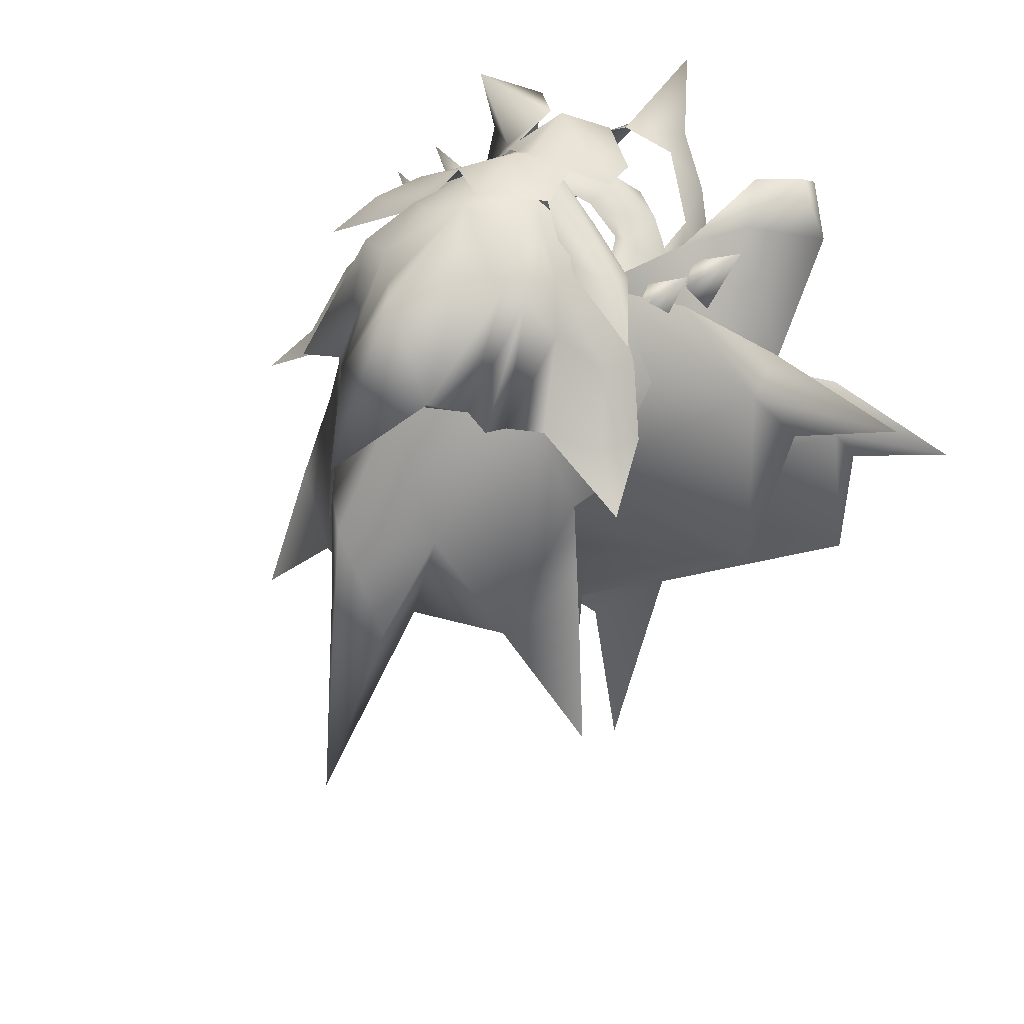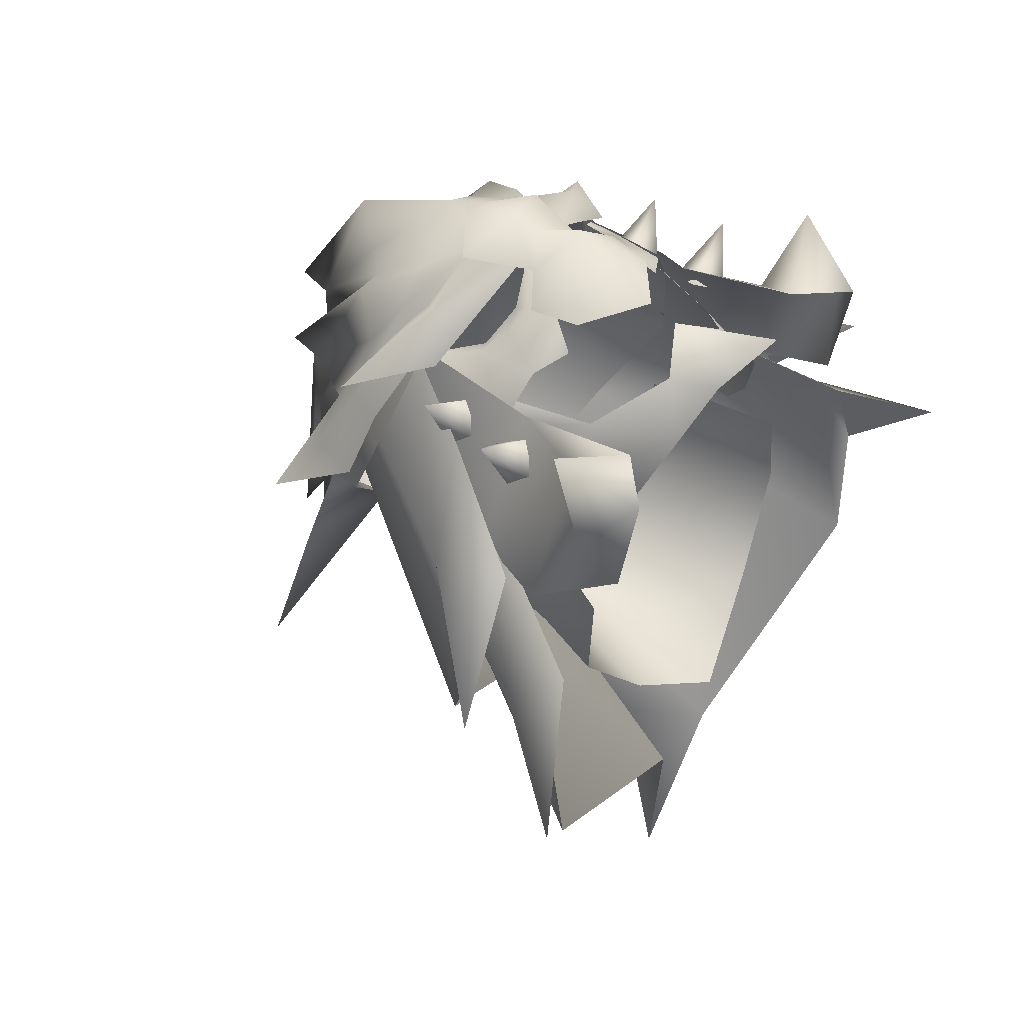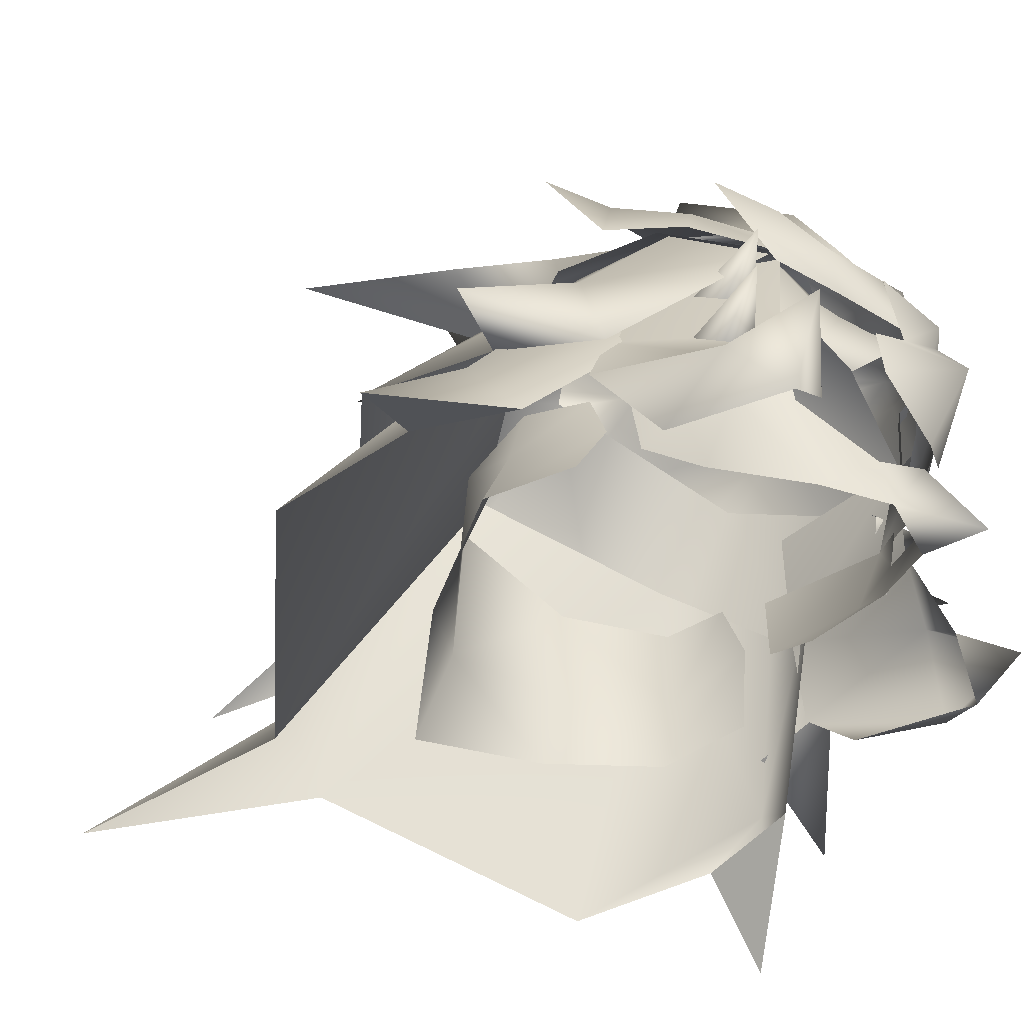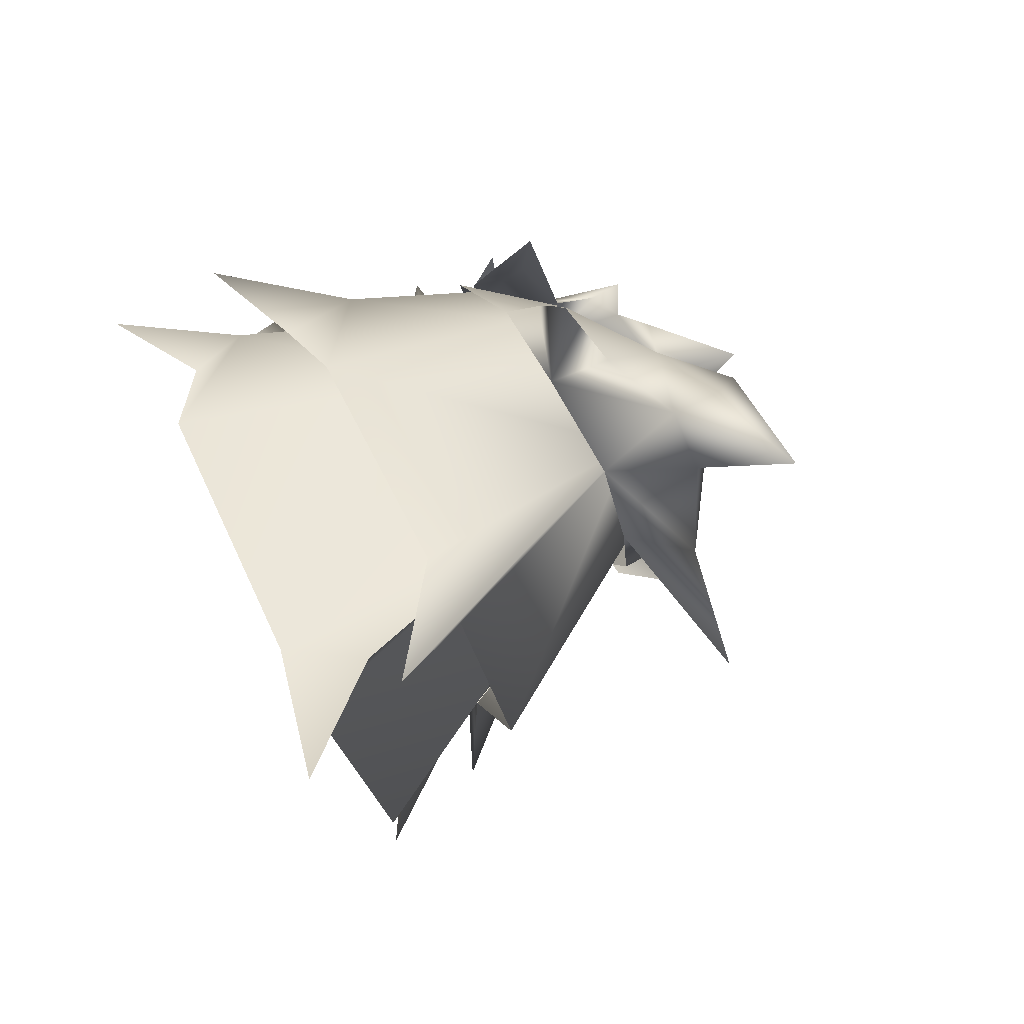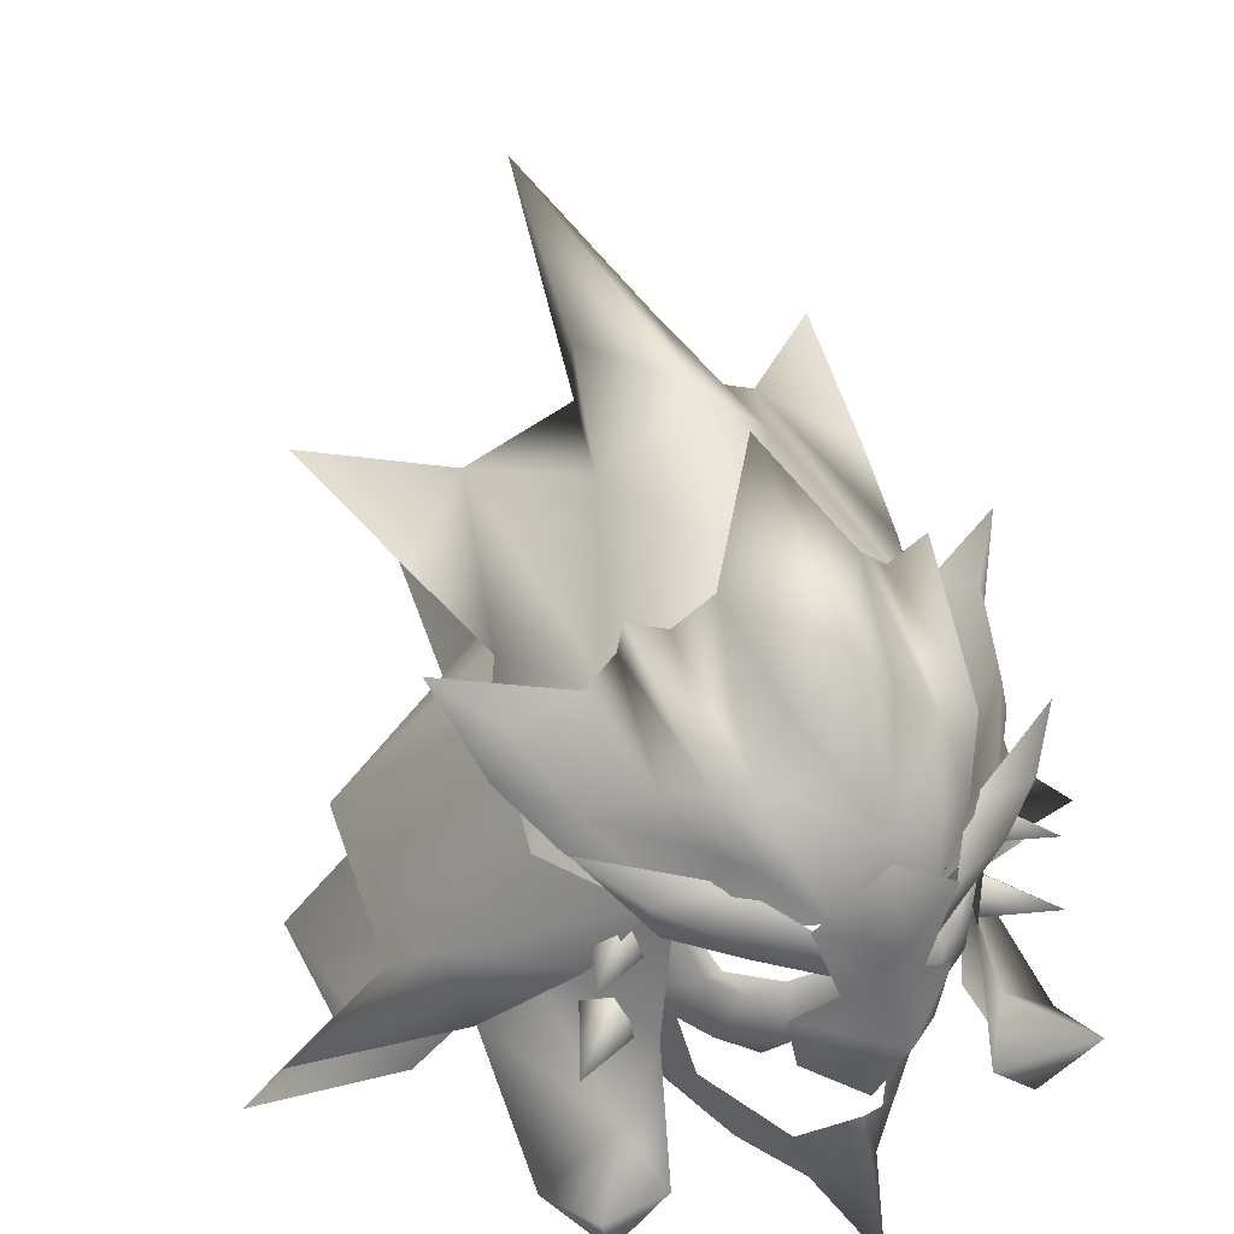
<metadata>
{"format":"obj","ext":"obj","renderer":"f3d","projection":"perspective","resolution":1024,"background":"white","views":[{"elev":34.3,"azim":-141.3,"up":"+Z"},{"elev":47.5,"azim":-52.7,"up":"+Z"},{"elev":-53.7,"azim":-61.6,"up":"+Y"},{"elev":-67.4,"azim":114.2,"up":"+Z"},{"elev":35.6,"azim":-27.0,"up":"+Y"}]}
</metadata>
<code>
g mesh00
v -7.823 34.48 -5.591
v -6.871 34.72 -1.448
v -6.528 38.08 -2.346
v 6.648 38.08 -2.346
v 7.823 34.48 -5.591
v 7.026 38.39 -5.305
v 4.529 39.62 -9.452
v 6.599 34.72 -1.448
v 7.987 31.45 -2.382
v 8.383 31.39 -6.539
v -8.383 31.39 -6.539
v -7.987 31.45 -2.382
v -4.591 34.01 -9.77
v -4.895 30.47 -10.84
v 4.591 34.01 -9.77
v 0 33.79 -12.68
v 0 42.4 -12.23
v -4.529 39.62 -9.452
v 0 29.11 -14.44
v 4.895 30.47 -10.84
v -7.026 38.39 -5.305
f 1 2 3
f 4 5 6
f 6 5 7
f 8 9 10
f 11 12 2
f 2 1 11
f 11 1 13
f 11 13 14
f 5 15 7
f 7 15 16
f 7 16 17
f 17 16 18
f 19 16 20
f 20 16 15
f 20 15 10
f 10 15 5
f 10 5 8
f 8 5 4
f 19 14 16
f 16 14 13
f 16 13 18
f 18 13 1
f 18 1 21
f 21 1 3
v -8.546 45.86 4.032
v -8.995 44.19 3.902
v -5.92 42.69 8.091
v 0 52.36 2.029
v -0.0431 56.75 0.3367
v 2.788 52.68 3.148
v -5.162 47.98 7.62
v -4.249 51.33 2.641
v -5.977 52.09 2.524
v 2.129 43.34 10.43
v 4.084 45.37 9.047
v 2.972 45.68 9.082
v -5.977 50.5 1.992
v -5.149 47.46 2.394
v -6.787 48.53 1.08
v 5.977 50.5 1.992
v 6.787 48.53 1.08
v 4.707 47.46 2.394
v 4.707 47.46 2.394
v 4.249 51.33 2.641
v 5.977 52.09 2.524
v 5.977 50.5 1.992
v 4.249 51.33 2.641
v 4.707 47.46 2.394
v -4.249 51.33 2.641
v -5.149 47.46 2.394
v -5.149 47.46 2.394
v -5.977 50.5 1.992
v -4.249 51.33 2.641
v -5.977 52.09 2.524
v -5.977 50.5 1.992
v -6.787 48.53 1.08
v -6.081 46.75 5.461
v 0 52.36 2.029
v 4.249 51.33 2.641
v 6.787 48.53 1.08
v 5.977 50.5 1.992
v 6.081 46.75 5.461
v 5.162 47.98 7.62
v 3.734 48.08 7.52
v 2.015 49.81 7.081
v 0 46.37 10.58
v 11.59 48.91 -1.716
v 6.787 48.53 1.08
v 9.652 47.59 0.599
v -2.128 43.34 10.43
v -2.973 45.68 9.082
v -4.084 45.37 9.047
v -10.09 45.12 0.3484
v -9.643 47.59 0.599
v -11.59 48.91 -1.716
v -2.788 52.68 3.148
v 2.788 52.68 3.148
v -0.0431 56.75 0.3367
v -0.001637 52.1 7.697
v -2.788 52.68 3.148
v -2.014 49.81 7.081
v -4.249 51.33 2.641
v -3.728 48.08 7.52
v 0 42.62 10.58
v -4.9 45.34 7.812
v -6.787 48.53 1.08
v 4.9 45.34 7.812
v 5.92 42.69 8.091
v 8.546 45.86 4.032
v 8.995 44.19 3.902
v 10.09 45.12 0.3484
v 5.977 52.09 2.524
v 4.249 51.33 2.641
f 22 23 24
f 25 26 27
f 28 29 30
f 31 32 33
f 34 35 36
f 37 38 39
f 40 25 41
f 42 43 44
f 44 43 45
f 46 25 47
f 48 49 50
f 50 49 51
f 52 53 54
f 55 27 56
f 57 58 59
f 59 58 60
f 61 62 63
f 64 65 66
f 66 65 59
f 67 68 69
f 69 68 28
f 23 22 70
f 70 22 71
f 70 71 72
f 26 25 73
f 74 75 76
f 76 75 77
f 76 77 78
f 79 73 55
f 29 28 80
f 80 28 68
f 80 68 63
f 63 68 67
f 63 67 81
f 24 82 22
f 22 82 54
f 22 54 71
f 71 54 83
f 71 83 72
f 32 31 84
f 84 31 85
f 84 85 86
f 86 85 87
f 86 87 88
f 30 52 28
f 28 52 54
f 28 54 69
f 69 54 82
f 69 82 67
f 67 82 24
f 81 31 63
f 63 31 33
f 63 33 61
f 61 33 32
f 61 32 60
f 60 32 84
f 60 84 59
f 59 84 86
f 59 86 66
f 66 86 88
f 66 88 64
f 58 89 60
f 60 89 90
f 60 90 61
f 61 90 74
f 61 74 62
f 62 74 76
f 62 76 63
f 63 76 78
f 63 78 80
f 80 78 77
f 80 77 29
v -1.442 29.45 8.68
v 0 27.44 11.91
v 0 32.93 9.866
v 1.442 29.45 8.68
v -1.442 29.45 8.68
v 1.442 29.45 8.68
v 0 27.44 11.91
f 91 92 93
f 93 92 94
f 95 96 97
v -10.07 36.74 7.224
v -6.899 36.3 5.562
v -7.571 37.78 4.915
v -9.484 40.54 7.309
v -6.509 40.1 5.647
v -7.18 41.58 5
v -8.233 35.31 4.733
v -7.571 37.78 4.915
v -8.183 36.65 3.35
v -8.233 35.31 4.733
v -7.842 39.11 4.817
v -7.18 41.58 5
v -7.793 40.45 3.435
v -7.842 39.11 4.817
v 8.233 35.31 4.733
v 10.07 36.74 7.224
v 6.899 36.3 5.562
v 7.571 37.78 4.915
v 7.571 37.78 4.915
v 8.183 36.65 3.35
v 8.233 35.31 4.733
v 7.842 39.11 4.817
v 9.484 40.54 7.309
v 6.509 40.1 5.647
v 7.18 41.58 5
v 7.18 41.58 5
v 7.793 40.45 3.435
v 7.842 39.11 4.817
f 98 99 100
f 101 102 103
f 99 98 104
f 105 106 98
f 98 106 107
f 102 101 108
f 109 110 101
f 101 110 111
f 112 113 114
f 114 113 115
f 116 113 117
f 117 113 118
f 119 120 121
f 121 120 122
f 123 120 124
f 124 120 125
v 1.727 52.99 -9.74
v -1.746 52.89 -9.74
v 0.02346 58.29 -18.84
v 0.02346 58.29 -18.84
v 0.02728 56.38 -3.564
v 1.794 55.35 -9.755
v 6.113 50.95 -10.2
v 9.444 49 -7.643
v 11.06 50.56 -14.84
v -6.186 48.76 1.814
v -9.68 43.59 2.735
v -6.731 42.91 7.101
v 6.186 48.76 1.814
v 9.68 43.59 2.735
v 8.613 46.11 -2.668
v -0.02073 48.15 -9.299
v 6.113 50.95 -10.2
v 5.1 47.26 -6.749
v 1.727 52.99 -9.74
v -0.02073 48.15 -9.299
v 11.06 50.56 -14.84
v 9.444 49 -7.643
v 5.1 47.26 -6.749
v 8.283 47.93 -2.983
v 8.613 46.11 -2.668
v -1.797 55.35 -9.755
v 0 50.92 6.194
v 1.727 52.99 -9.74
v 3.473 53.11 -4.481
v -11.06 50.56 -14.84
v -9.444 49 -7.643
v -6.113 50.95 -10.2
v -8.283 47.93 -2.983
v 0.02346 58.29 -18.84
v -5.1 47.26 -6.749
v -6.113 50.95 -10.2
v -0.02073 48.15 -9.299
v -1.746 52.89 -9.74
v -8.613 46.11 -2.668
v -5.1 47.26 -6.749
v -9.444 49 -7.643
v -11.06 50.56 -14.84
v -1.746 52.89 -9.74
v -3.473 53.11 -4.481
v 0.09439 51.77 1.805
v 6.731 42.91 7.101
v 0.02346 58.29 -18.84
f 126 127 128
f 129 130 131
f 132 133 134
f 135 136 137
f 138 139 140
f 127 126 141
f 142 143 144
f 144 143 145
f 146 147 148
f 148 147 149
f 148 149 150
f 130 129 151
f 137 152 135
f 133 132 149
f 149 132 138
f 149 138 150
f 153 154 142
f 155 156 157
f 157 156 158
f 157 158 135
f 130 154 131
f 131 154 126
f 131 126 159
f 160 161 162
f 162 161 163
f 136 135 164
f 164 135 158
f 164 158 165
f 165 158 166
f 165 166 167
f 168 161 169
f 169 161 135
f 169 135 170
f 170 135 152
f 170 152 138
f 138 152 171
f 138 171 139
f 172 127 151
f 151 127 169
f 151 169 130
f 130 169 170
f 130 170 154
f 154 170 138
f 154 138 142
v -9.262 37.4 -0.1135
v -6.604 36.78 6.606
v -6.354 42.81 7.082
v -7.991 32.98 6.524
v -6.848 30.59 8.046
v 6.604 36.78 6.606
v 6.848 30.59 8.046
v 7.991 32.98 6.524
v -7.954 43.22 0.4854
v -7.991 32.98 6.524
v -10.53 32.22 9.81
v -6.848 30.59 8.046
v -9.123 28.45 7.761
v -7.991 32.98 6.524
v -11.08 30.36 5.786
v -9.123 28.45 7.761
v 9.262 37.4 -0.1135
v 7.954 43.22 0.4854
v 6.354 42.81 7.082
v 7.991 32.98 6.524
v 6.848 30.59 8.046
v 10.53 32.22 9.81
v 9.123 28.45 7.761
v 9.123 28.45 7.761
v 11.08 30.36 5.786
v 7.991 32.98 6.524
v -10.59 33.37 -0.3895
v -11.08 30.36 5.786
v -9.235 29.32 2.142
v -9.123 28.45 7.761
v 9.123 28.45 7.761
v 9.235 29.32 2.142
v 11.08 30.36 5.786
v 10.59 33.37 -0.3895
f 173 174 175
f 174 176 177
f 178 179 180
f 175 181 173
f 182 183 184
f 184 183 185
f 186 187 183
f 183 187 188
f 189 190 191
f 192 193 194
f 194 193 195
f 196 197 194
f 194 197 198
f 174 173 176
f 176 173 199
f 176 199 200
f 200 199 201
f 200 201 202
f 203 204 205
f 205 204 206
f 205 206 180
f 180 206 189
f 180 189 178
f 178 189 191
v 5.1 47.26 -6.749
v 6.113 50.95 -10.2
v 11.06 50.56 -14.84
v -11.06 50.56 -14.84
v -6.113 50.95 -10.2
v -5.1 47.26 -6.749
f 207 208 209
f 210 211 212
v 0.002728 38.54 12.68
v 2.828 36.57 9.778
v 3.347 38.89 9.819
v 0.003274 41.08 11.41
v 1.698 40.01 10.57
v 0.003819 42.42 11.84
v 2.946 43.31 10.5
v 0.005456 45.4 10.74
v -1.698 40.01 10.57
v -3.347 38.89 9.819
v -2.828 36.57 9.778
v 0.003819 34.33 10.33
v -2.946 43.31 10.5
f 213 214 215
f 216 217 218
f 218 217 219
f 218 219 220
f 221 222 213
f 222 223 213
f 213 223 224
f 213 224 214
f 220 225 218
f 218 225 221
f 218 221 216
f 216 221 213
f 216 213 217
f 217 213 215
v -5.181 37.37 7.946
v -3.585 36.48 8.573
v -2.831 37.79 9.753
v 2.831 37.79 9.753
v 3.585 36.48 8.573
v 5.181 37.37 7.946
v -6.291 33.33 -0.1634
v -5.236 31.76 2.169
v -6.357 34.12 4.195
v -3.252 30.25 6.254
v 6.291 33.33 -0.1634
v 6.357 34.12 4.195
v 5.236 31.76 2.169
v 3.252 30.25 6.254
v -4.94 34.17 6.332
v -5.972 37.77 6.482
v -6.939 38.01 5.371
v 6.939 38.01 5.371
v 5.972 37.77 6.482
v 4.94 34.17 6.332
v -4.926 40.41 7.997
v -5.862 42.28 7.15
v -6.345 42.35 6.959
v -3.179 39.32 9.551
v -2.831 37.79 9.753
v 0 41.43 10.6
v 0 41.43 10.6
v 2.831 37.79 9.753
v 3.179 39.32 9.551
v 0 41.43 10.6
v 0 37.73 11.93
v 0 37.73 11.93
v 2.831 37.79 9.753
v -6.345 42.35 6.959
v -6.939 38.01 5.371
v -5.514 40.19 7.835
v -4.346 39.58 8.693
v -3.179 39.32 9.551
v 6.345 42.35 6.959
v 5.862 42.28 7.15
v 5.514 40.19 7.835
v 4.926 40.41 7.997
v 4.346 39.58 8.693
v 3.016 40.05 9.116
v 3.179 39.32 9.551
v 0 41.43 10.6
v 3.179 39.32 9.551
v 4.346 39.58 8.693
v 5.514 40.19 7.835
v 6.939 38.01 5.371
v 6.345 42.35 6.959
v -7.105 38.03 -0.4111
v -2.116 31.71 8.592
v -1.442 29.45 8.68
v 0 32.93 9.866
v -5.514 40.19 7.835
v -4.346 39.58 8.693
v -3.016 40.05 9.116
v -3.179 39.32 9.551
v 0 41.43 10.6
v 1.442 29.45 8.68
v 2.116 31.71 8.592
v 7.105 38.03 -0.4111
f 226 227 228
f 229 230 231
f 232 233 234
f 234 233 235
f 236 237 238
f 238 237 239
f 240 241 242
f 243 244 245
f 246 247 248
f 249 250 251
f 252 253 254
f 255 250 256
f 257 258 255
f 259 260 261
f 261 260 226
f 261 226 262
f 262 226 228
f 262 228 263
f 264 265 266
f 266 265 267
f 266 267 268
f 268 267 269
f 268 269 270
f 270 269 271
f 272 229 273
f 273 229 231
f 273 231 274
f 274 231 275
f 274 275 276
f 277 232 242
f 242 232 234
f 242 234 240
f 240 234 235
f 240 235 278
f 278 235 279
f 278 279 280
f 248 281 246
f 246 281 282
f 246 282 283
f 283 282 284
f 283 284 285
f 280 286 287
f 287 286 239
f 287 239 245
f 245 239 237
f 245 237 243
f 243 237 236
f 243 236 288
v -7.736 44.23 7.78
v -6.878 41.98 7.045
v -5.703 43.05 9.084
v -4.337 41.38 8.866
v -1.629 40.81 10.65
v -4.587 44.27 8.153
v -6.878 41.98 7.045
v -9.654 45.64 5.662
v 1.629 40.81 10.65
v 4.337 41.38 8.866
v 5.717 43.05 9.084
v 6.878 41.98 7.045
v 7.736 44.23 7.78
v 9.654 45.64 5.662
v 6.878 41.98 7.045
v 4.587 44.27 8.153
v -2.863 43.33 10.46
v -4.587 44.27 8.153
v -9.654 45.64 5.662
v 9.654 45.64 5.662
v 4.587 44.27 8.153
v 2.863 43.33 10.46
f 289 290 291
f 291 290 292
f 291 292 293
f 294 295 296
f 297 298 299
f 299 298 300
f 299 300 301
f 302 303 304
f 293 305 291
f 291 305 306
f 291 306 289
f 289 306 307
f 289 307 290
f 300 308 301
f 301 308 309
f 301 309 299
f 299 309 310
f 299 310 297
v 12.17 37.92 0.09004
v 8.753 44.53 2.918
v 6.668 43.08 6.694
v -12 37.14 -10.51
v -12.78 34.56 -3.657
v -12.17 37.92 0.09004
v -12.78 34.56 -3.657
v -11.16 34.46 0.7164
v -17.42 32.11 -2.736
v -12.17 37.92 0.09004
v -12.78 34.56 -3.657
v -11.16 34.46 0.7164
v -8.633 39.38 4.848
v -6.668 43.08 6.694
v 2.065 38.69 -16.7
v 0 36.65 -25.56
v 0 43.66 -15.35
v -2.065 38.69 -16.7
v 12.78 34.56 -3.657
v 12 37.14 -10.51
v 12.78 34.56 -3.657
v 12.17 37.92 0.09004
v 17.42 32.11 -2.736
v 11.16 34.46 0.7164
v 12.78 34.56 -3.657
v 11.16 34.46 0.7164
v 8.633 39.38 4.848
v 0 43.66 -15.35
v -2.065 38.69 -16.7
v 0 49.77 -7.131
v -7.584 46.51 -1.877
v -8.753 44.53 2.918
v 7.584 46.51 -1.877
v 2.065 38.69 -16.7
f 311 312 313
f 314 315 316
f 317 318 319
f 319 318 320
f 319 320 321
f 322 323 316
f 316 323 324
f 325 326 327
f 327 326 328
f 311 329 330
f 331 332 333
f 333 332 334
f 333 334 335
f 336 311 337
f 337 311 313
f 338 339 340
f 340 339 314
f 340 314 341
f 341 314 316
f 341 316 342
f 342 316 324
f 312 311 343
f 343 311 330
f 343 330 340
f 340 330 344
f 340 344 338
v -13.92 32.19 -4.261
v -17.88 26.89 -6.625
v -12.36 30.07 -2.543
v -12.36 30.07 -2.543
v -17.88 26.89 -6.625
v -13.76 29.74 -6.942
v 0 34.56 -21.26
v 0 32.18 -32.07
v -1.969 30.44 -20.42
v -13.76 29.74 -6.942
v -12.36 30.07 -2.543
v -7.798 38.77 1.667
v -13.92 32.19 -4.261
v -10.43 39.76 -1.52
v -7.182 42.03 -5.614
v 13.76 29.74 -6.942
v 17.88 26.89 -6.625
v 12.36 30.07 -2.543
v 1.969 30.44 -20.42
v 0 32.18 -32.07
v 0 34.56 -21.26
v 13.76 29.74 -6.942
v 13.92 32.19 -4.261
v 17.88 26.89 -6.625
v 12.36 30.07 -2.543
v 7.182 42.03 -5.614
v 10.43 39.76 -1.52
v 13.92 32.19 -4.261
v 7.798 38.77 1.667
v 12.36 30.07 -2.543
v -13.76 29.74 -6.942
v -13.19 29.3 -13.44
v -1.969 30.44 -20.42
v 0 44.25 -11.27
v 0 34.56 -21.26
v 0 34.56 -21.26
v 0 44.25 -11.27
v 1.969 30.44 -20.42
v 13.19 29.3 -13.44
v 13.76 29.74 -6.942
f 345 346 347
f 348 349 350
f 351 352 353
f 346 345 354
f 355 356 357
f 357 356 358
f 357 358 359
f 360 361 362
f 363 364 365
f 366 367 368
f 368 367 369
f 370 371 372
f 372 371 373
f 372 373 374
f 375 357 376
f 376 357 359
f 376 359 377
f 377 359 378
f 377 378 379
f 380 381 382
f 382 381 370
f 382 370 383
f 383 370 372
f 383 372 384

</code>
